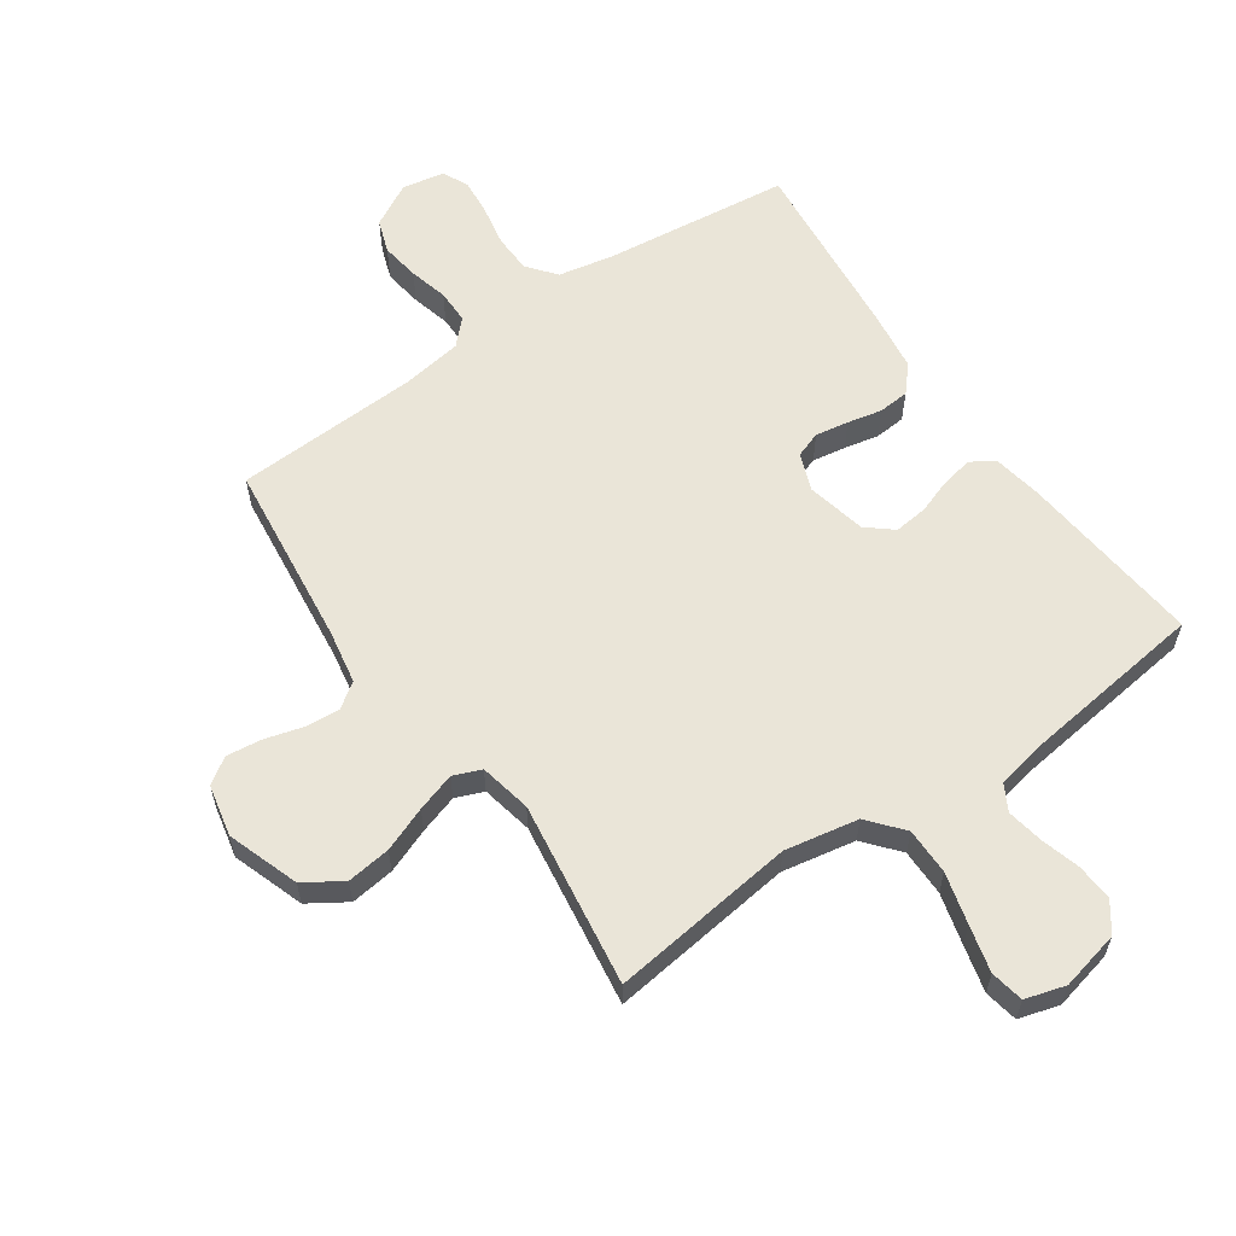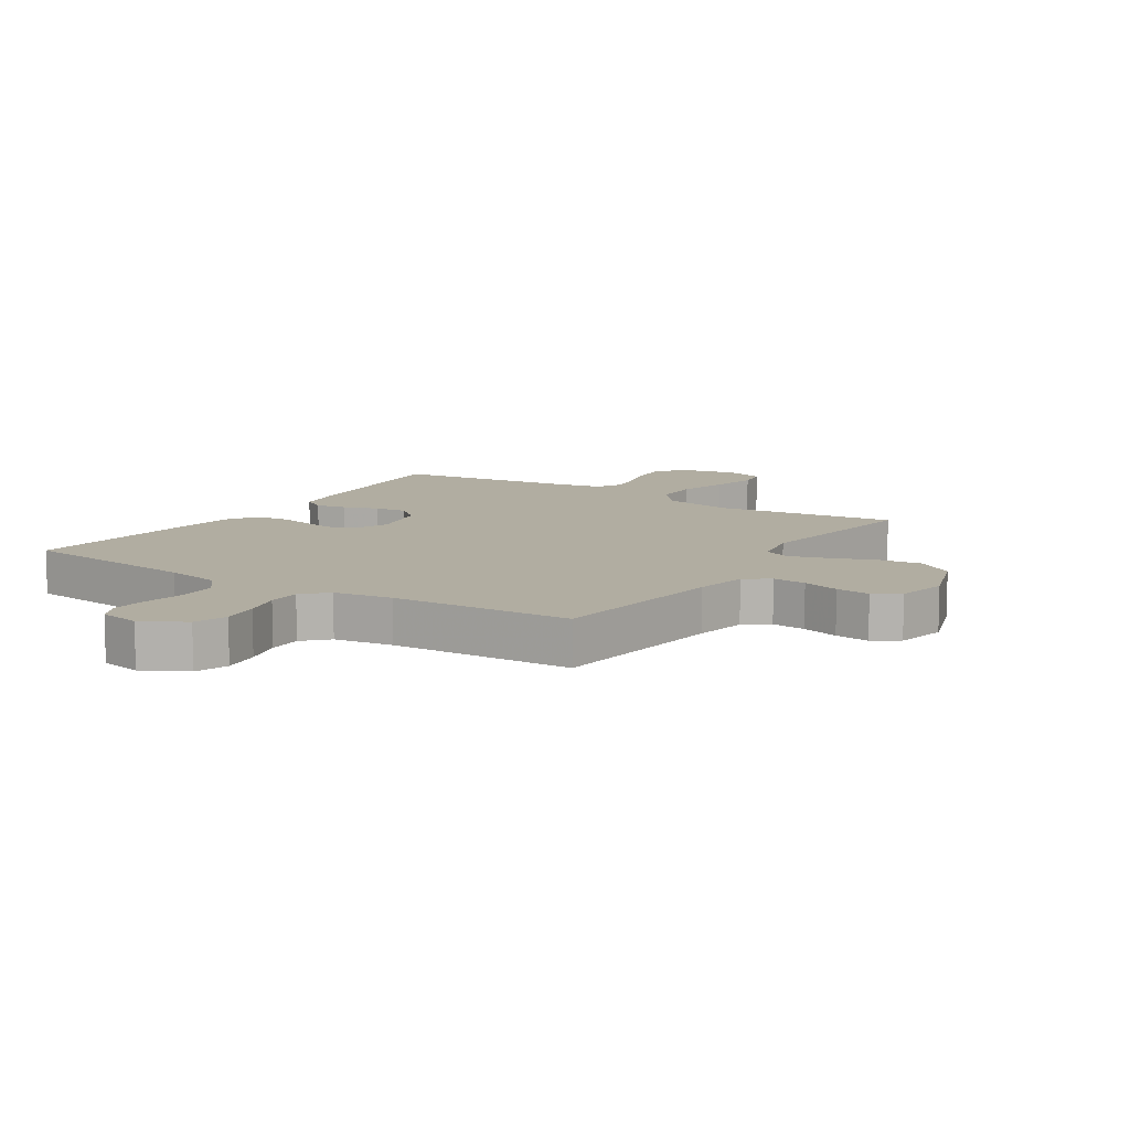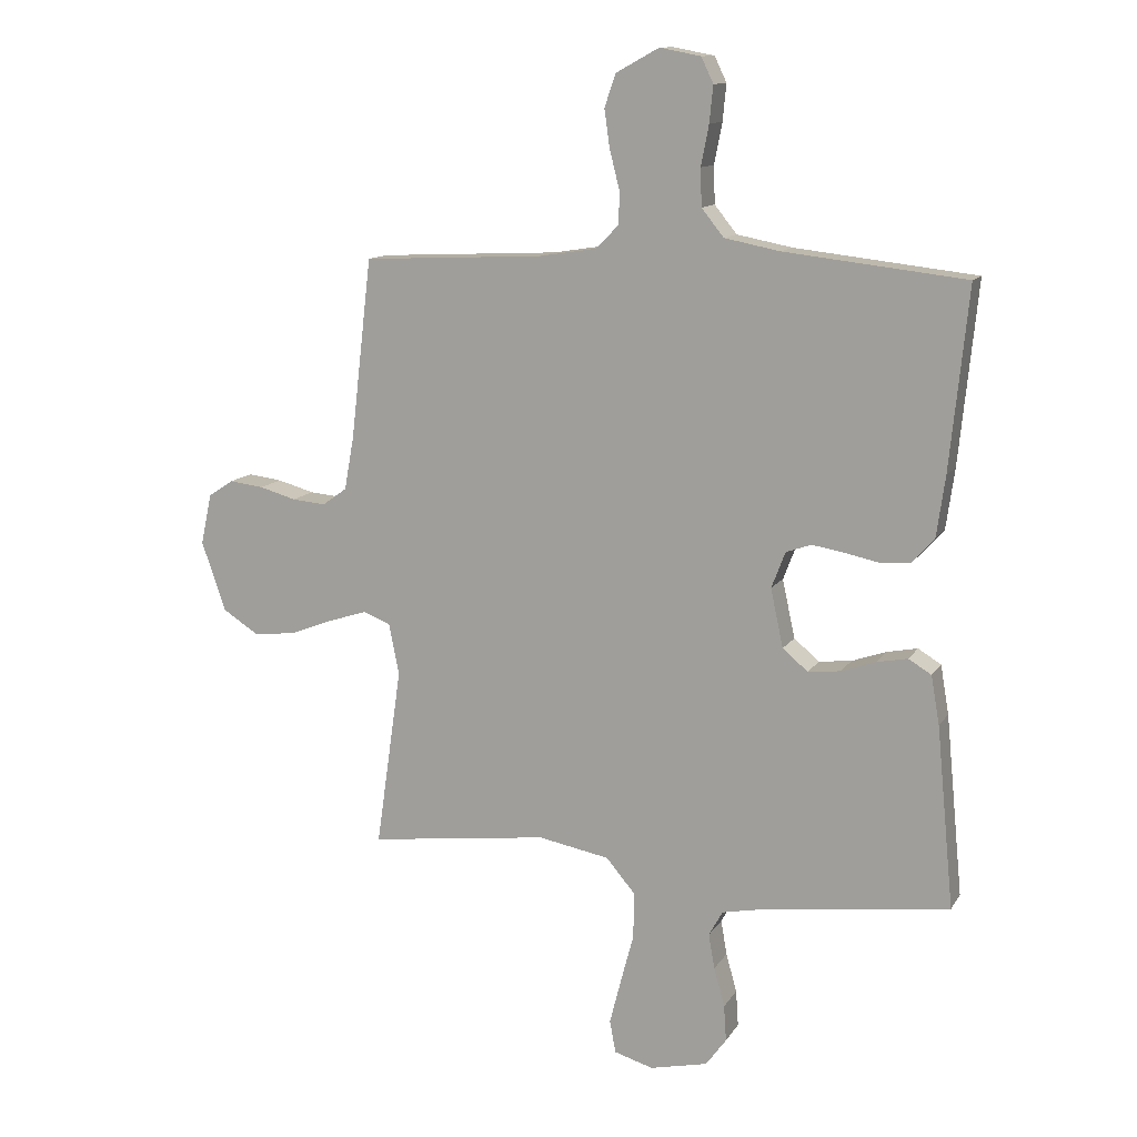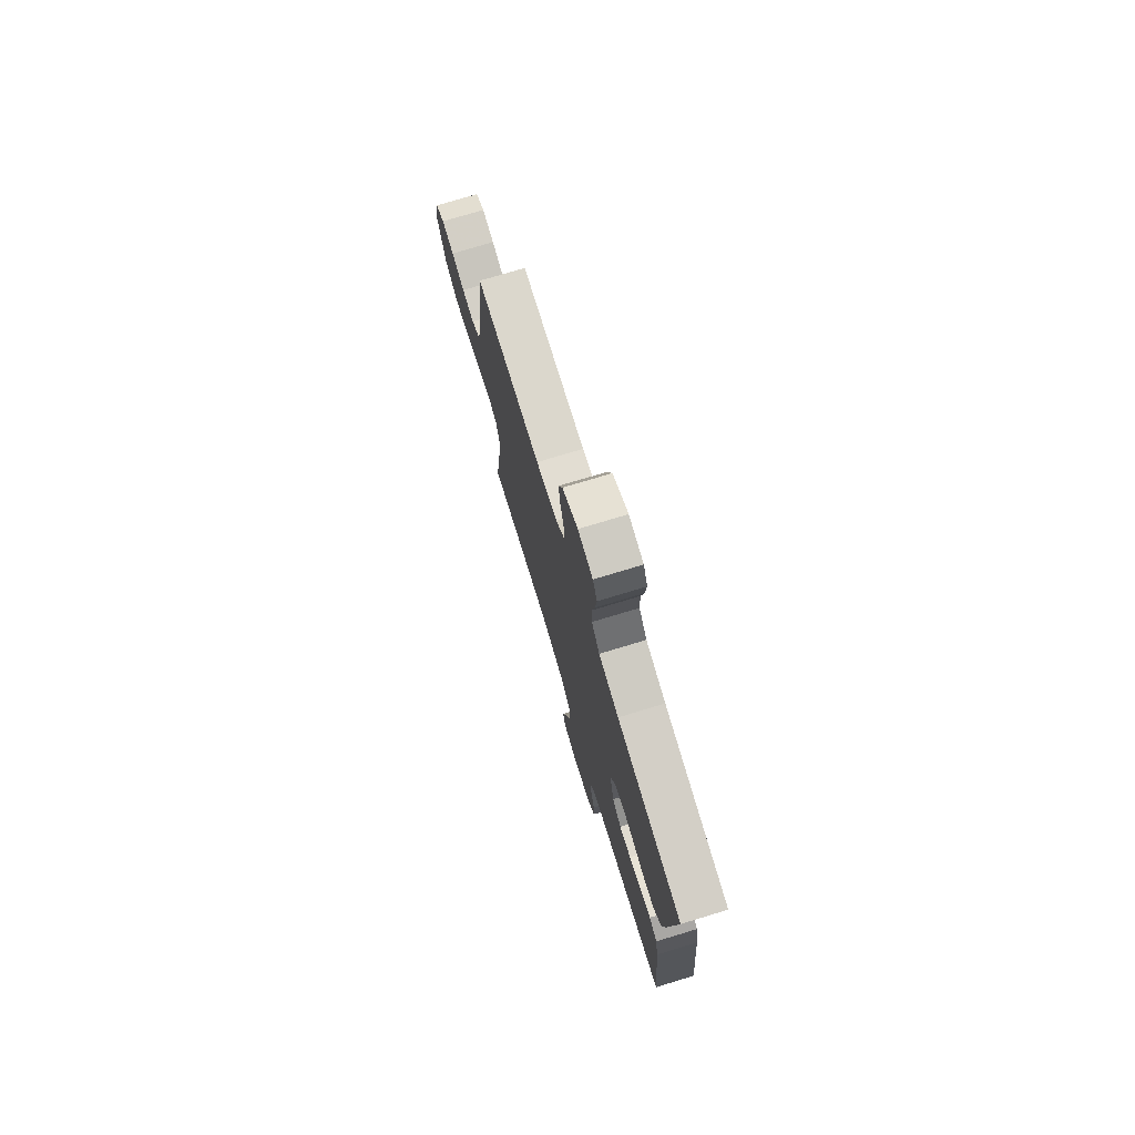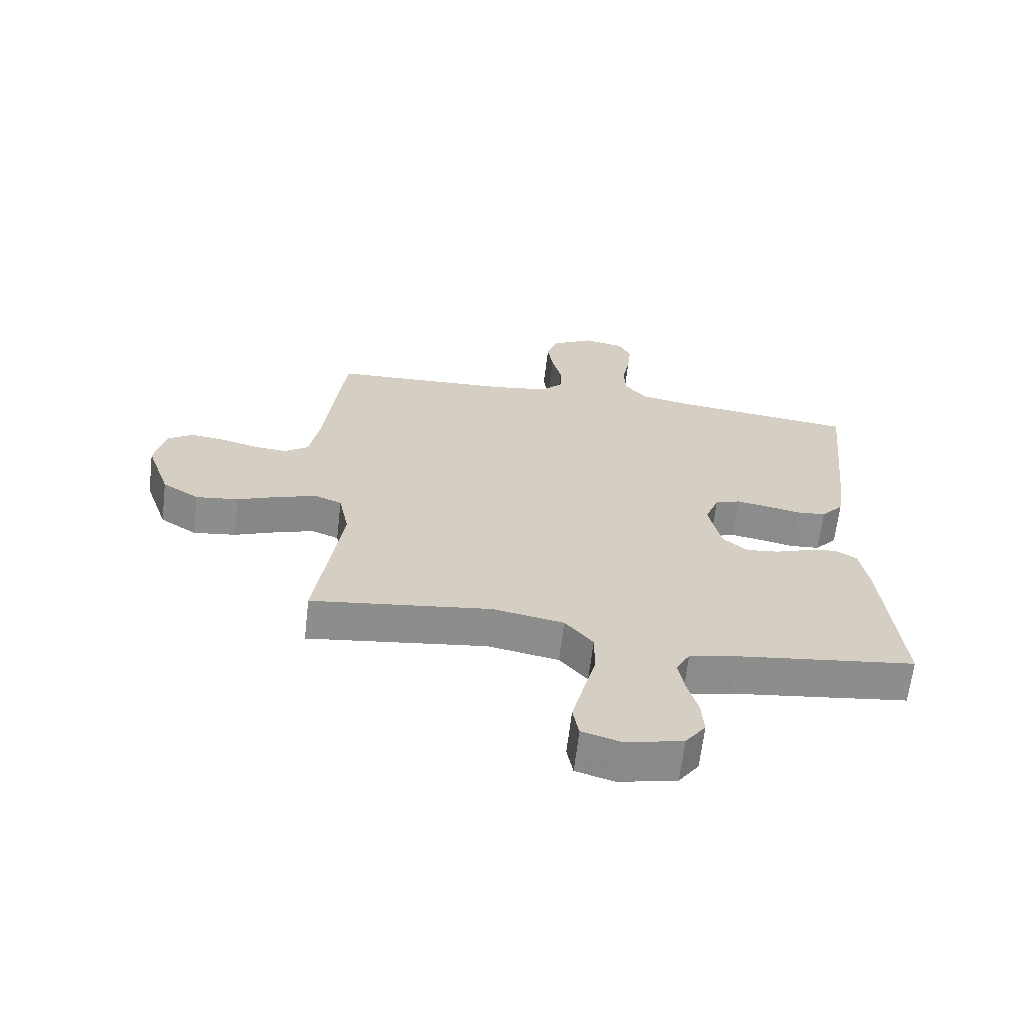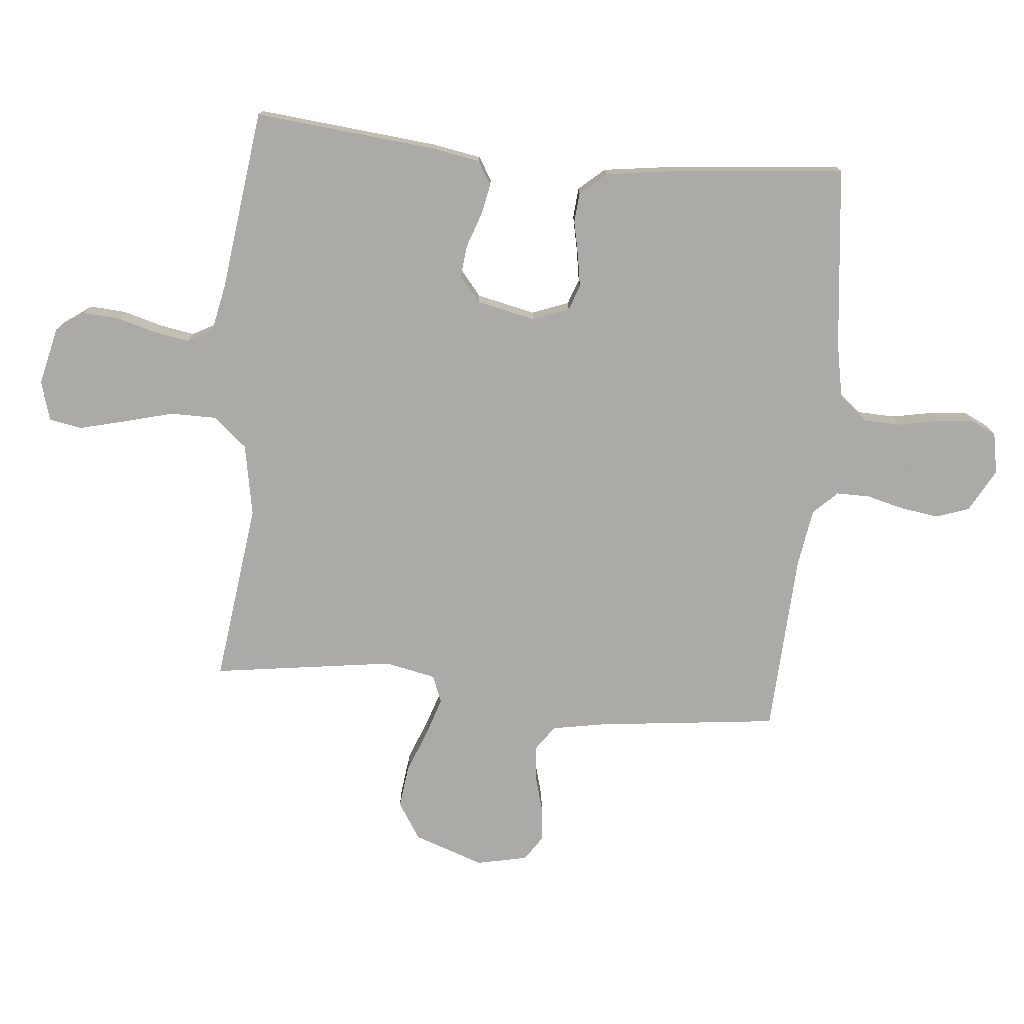
<metadata>
{"format":"obj","ext":"obj","renderer":"f3d","projection":"perspective","resolution":1024,"background":"white","views":[{"elev":59.6,"azim":145.3,"up":"+Y"},{"elev":10.4,"azim":32.9,"up":"+Y"},{"elev":12.3,"azim":-159.6,"up":"+Z"},{"elev":75.5,"azim":-106.8,"up":"+Z"},{"elev":-64.9,"azim":173.3,"up":"+Z"},{"elev":-75.7,"azim":-95.5,"up":"+Y"}]}
</metadata>
<code>
v 0.5 0.07 -0.5
v 0.2 0.07 -0.462
v 0.081 0.07 -0.484
v 0.034 0.07 -0.54
v 0.034 0.07 -0.616
v 0.056 0.07 -0.699
v 0.075 0.07 -0.774
v 0.065 0.07 -0.828
v 0 0.07 -0.847
v -0.096 0.07 -0.825
v -0.13 0.07 -0.778
v -0.126 0.07 -0.718
v -0.108 0.07 -0.654
v -0.098 0.07 -0.596
v -0.121 0.07 -0.554
v -0.2 0.07 -0.538
v -0.5 0.07 -0.5
v -0.471 0.07 -0.2
v -0.457 0.07 -0.119
v -0.419 0.07 -0.096
v -0.368 0.07 -0.106
v -0.311 0.07 -0.126
v -0.257 0.07 -0.132
v -0.215 0.07 -0.097
v -0.194 0.07 0
v -0.217 0.07 0.06
v -0.259 0.07 0.075
v -0.313 0.07 0.066
v -0.369 0.07 0.054
v -0.419 0.07 0.058
v -0.456 0.07 0.1
v -0.47 0.07 0.2
v -0.5 0.07 0.5
v -0.2 0.07 0.534
v -0.108 0.07 0.552
v -0.071 0.07 0.598
v -0.069 0.07 0.66
v -0.082 0.07 0.727
v -0.088 0.07 0.787
v -0.068 0.07 0.829
v 0 0.07 0.842
v 0.071 0.07 0.803
v 0.09 0.07 0.749
v 0.081 0.07 0.686
v 0.065 0.07 0.623
v 0.065 0.07 0.568
v 0.103 0.07 0.529
v 0.2 0.07 0.514
v 0.5 0.07 0.5
v 0.535 0.07 0.2
v 0.551 0.07 0.112
v 0.592 0.07 0.083
v 0.648 0.07 0.088
v 0.709 0.07 0.105
v 0.766 0.07 0.112
v 0.808 0.07 0.084
v 0.826 0.07 0
v 0.786 0.07 -0.116
v 0.725 0.07 -0.155
v 0.654 0.07 -0.146
v 0.582 0.07 -0.118
v 0.519 0.07 -0.098
v 0.474 0.07 -0.116
v 0.457 0.07 -0.2
v 0.5 0 -0.5
v 0.2 0 -0.462
v 0.081 0 -0.484
v 0.034 0 -0.54
v 0.034 0 -0.616
v 0.056 0 -0.699
v 0.075 0 -0.774
v 0.065 0 -0.828
v 0 0 -0.847
v -0.096 0 -0.825
v -0.13 0 -0.778
v -0.126 0 -0.718
v -0.108 0 -0.654
v -0.098 0 -0.596
v -0.121 0 -0.554
v -0.2 0 -0.538
v -0.5 0 -0.5
v -0.471 0 -0.2
v -0.457 0 -0.119
v -0.419 0 -0.096
v -0.368 0 -0.106
v -0.311 0 -0.126
v -0.257 0 -0.132
v -0.215 0 -0.097
v -0.194 0 0
v -0.217 0 0.06
v -0.259 0 0.075
v -0.313 0 0.066
v -0.369 0 0.054
v -0.419 0 0.058
v -0.456 0 0.1
v -0.47 0 0.2
v -0.5 0 0.5
v -0.2 0 0.534
v -0.108 0 0.552
v -0.071 0 0.598
v -0.069 0 0.66
v -0.082 0 0.727
v -0.088 0 0.787
v -0.068 0 0.829
v 0 0 0.842
v 0.071 0 0.803
v 0.09 0 0.749
v 0.081 0 0.686
v 0.065 0 0.623
v 0.065 0 0.568
v 0.103 0 0.529
v 0.2 0 0.514
v 0.5 0 0.5
v 0.535 0 0.2
v 0.551 0 0.112
v 0.592 0 0.083
v 0.648 0 0.088
v 0.709 0 0.105
v 0.766 0 0.112
v 0.808 0 0.084
v 0.826 0 0
v 0.786 0 -0.116
v 0.725 0 -0.155
v 0.654 0 -0.146
v 0.582 0 -0.118
v 0.519 0 -0.098
v 0.474 0 -0.116
v 0.457 0 -0.2
f 58 59 60 61
f 58 61 62
f 57 58 62
f 56 57 62
f 53 54 55 56
f 52 53 56 62
f 51 52 62 63
f 48 49 50
f 47 48 50 51
f 42 43 44 45
f 40 41 42 45
f 40 45 46
f 37 38 39 40
f 37 40 46
f 36 37 46 47
f 31 32 33 34
f 31 34 35
f 28 29 30 31
f 27 28 31 35
f 26 27 35 36
f 19 20 21 22
f 19 22 23
f 16 17 18 19
f 15 16 19 23
f 14 15 23 24
f 10 11 12 13
f 10 13 14
f 9 10 14
f 5 6 7 8
f 5 8 9 14
f 64 1 2
f 63 64 2 3
f 47 51 63 3
f 25 26 36 47
f 4 5 14 24
f 24 25 47
f 3 4 24 47
f 125 124 123 122
f 126 125 122
f 126 122 121
f 126 121 120
f 120 119 118 117
f 126 120 117 116
f 127 126 116 115
f 114 113 112
f 115 114 112 111
f 109 108 107 106
f 109 106 105 104
f 110 109 104
f 104 103 102 101
f 110 104 101
f 111 110 101 100
f 98 97 96 95
f 99 98 95
f 95 94 93 92
f 99 95 92 91
f 100 99 91 90
f 86 85 84 83
f 87 86 83
f 83 82 81 80
f 87 83 80 79
f 88 87 79 78
f 77 76 75 74
f 78 77 74
f 78 74 73
f 72 71 70 69
f 78 73 72 69
f 66 65 128
f 67 66 128 127
f 67 127 115 111
f 111 100 90 89
f 88 78 69 68
f 111 89 88
f 111 88 68 67
f 1 65 66 2
f 2 66 67 3
f 3 67 68 4
f 4 68 69 5
f 5 69 70 6
f 6 70 71 7
f 7 71 72 8
f 8 72 73 9
f 9 73 74 10
f 10 74 75 11
f 11 75 76 12
f 12 76 77 13
f 13 77 78 14
f 14 78 79 15
f 15 79 80 16
f 16 80 81 17
f 17 81 82 18
f 18 82 83 19
f 19 83 84 20
f 20 84 85 21
f 21 85 86 22
f 22 86 87 23
f 23 87 88 24
f 24 88 89 25
f 25 89 90 26
f 26 90 91 27
f 27 91 92 28
f 28 92 93 29
f 29 93 94 30
f 30 94 95 31
f 31 95 96 32
f 32 96 97 33
f 33 97 98 34
f 34 98 99 35
f 35 99 100 36
f 36 100 101 37
f 37 101 102 38
f 38 102 103 39
f 39 103 104 40
f 40 104 105 41
f 41 105 106 42
f 42 106 107 43
f 43 107 108 44
f 44 108 109 45
f 45 109 110 46
f 46 110 111 47
f 47 111 112 48
f 48 112 113 49
f 49 113 114 50
f 50 114 115 51
f 51 115 116 52
f 52 116 117 53
f 53 117 118 54
f 54 118 119 55
f 55 119 120 56
f 56 120 121 57
f 57 121 122 58
f 58 122 123 59
f 59 123 124 60
f 60 124 125 61
f 61 125 126 62
f 62 126 127 63
f 63 127 128 64
f 64 128 65 1

</code>
